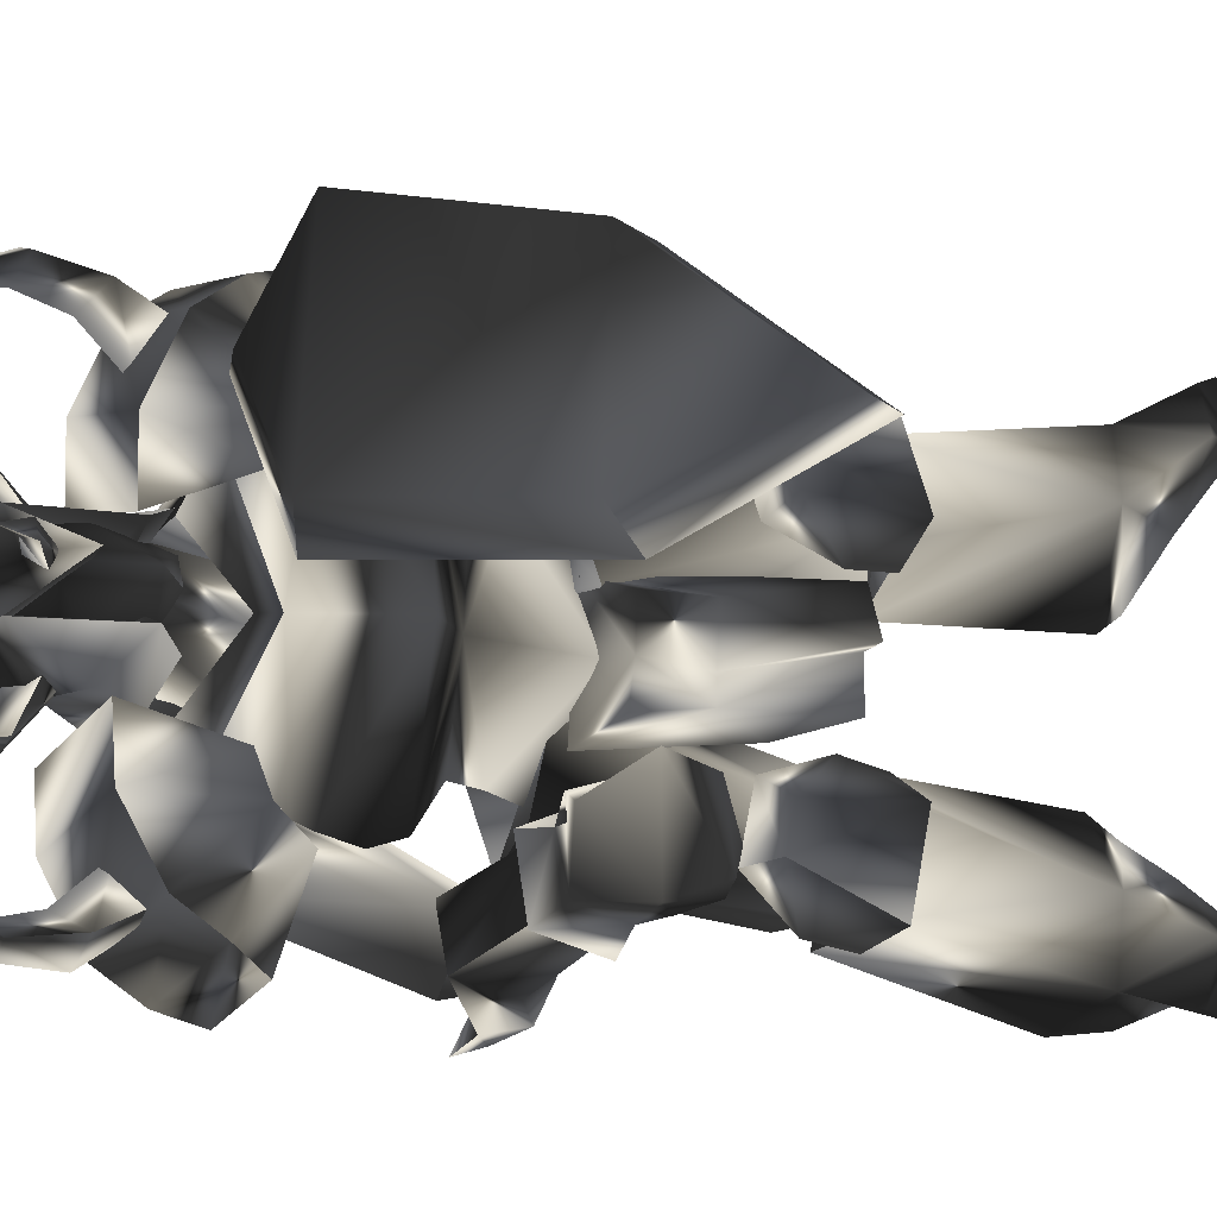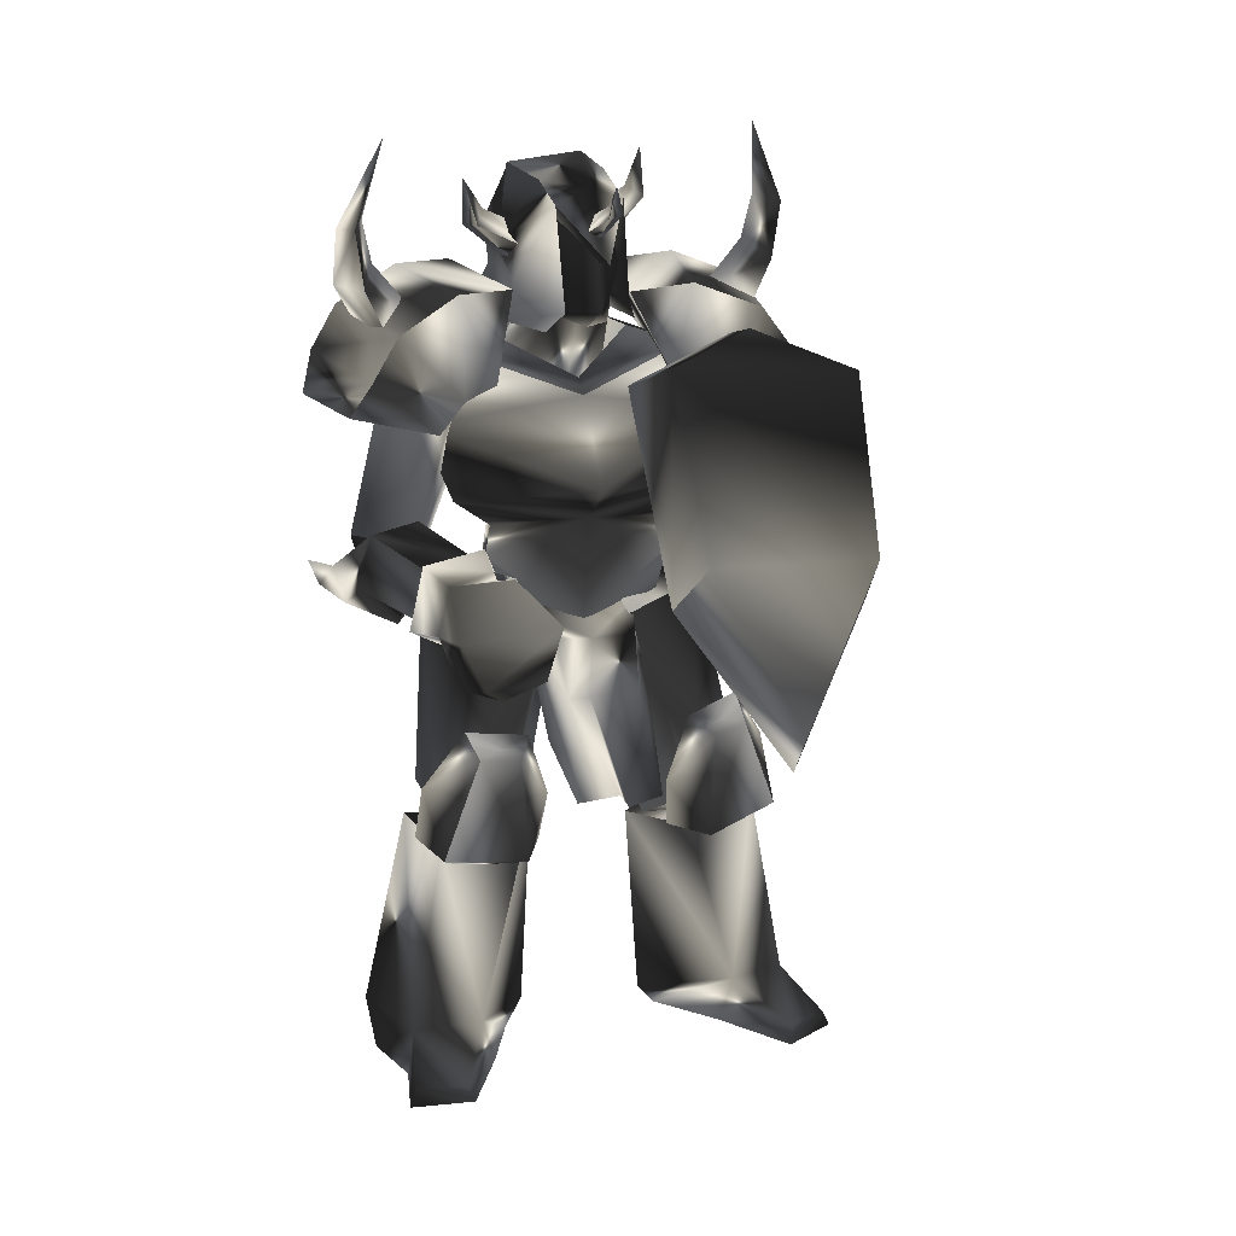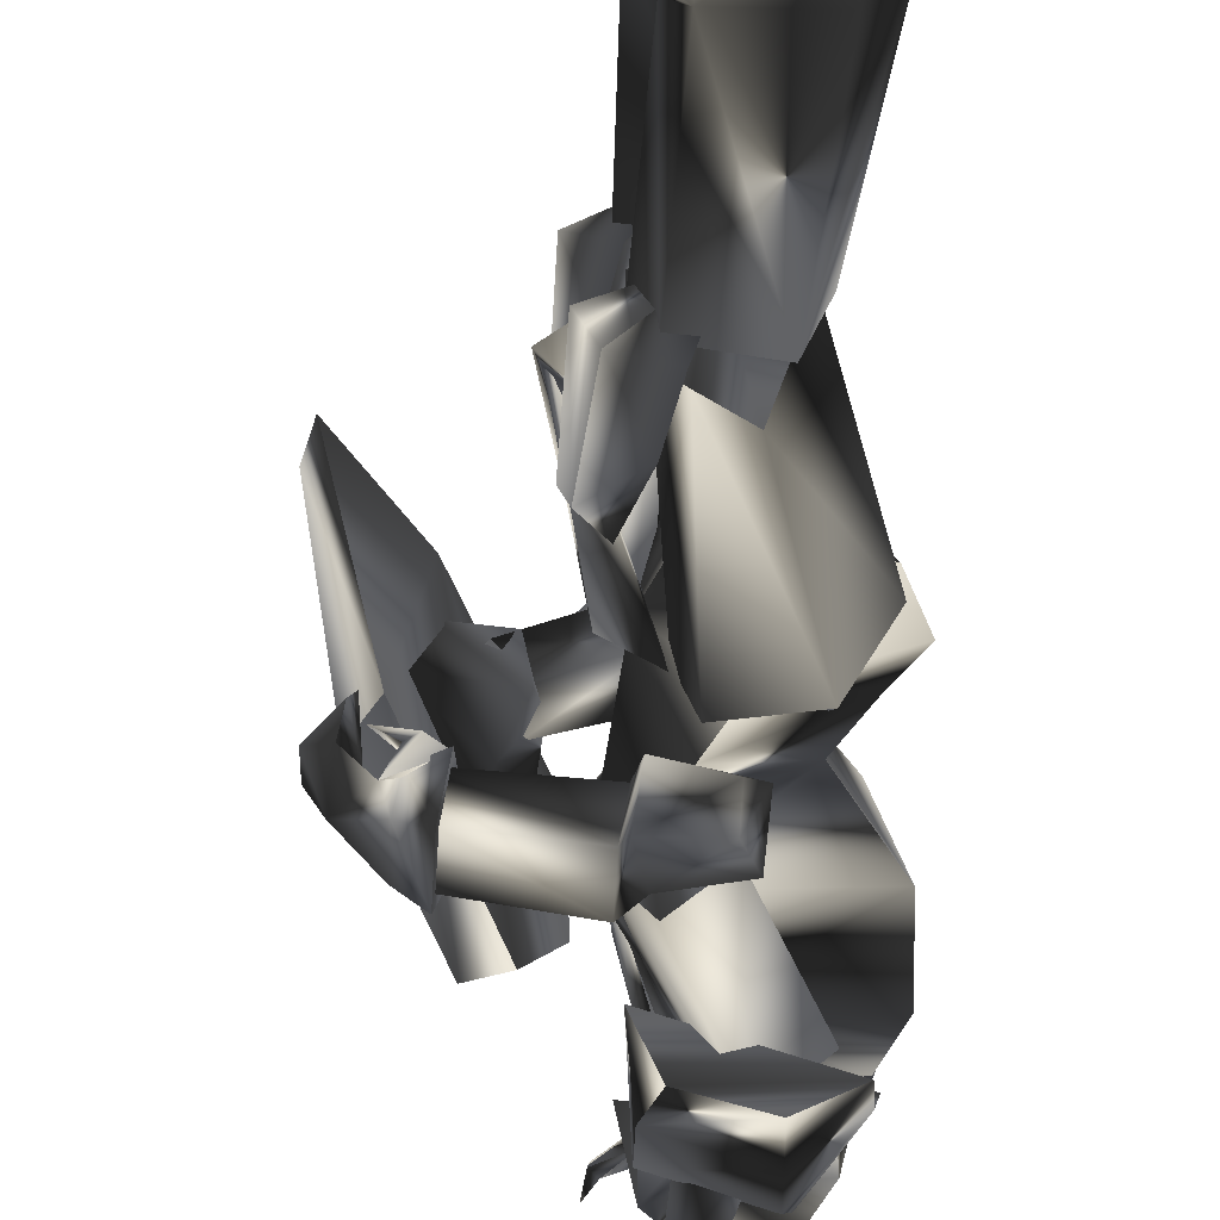
<metadata>
{"format":"obj","ext":"obj","renderer":"f3d","projection":"perspective","resolution":1024,"background":"white","views":[{"elev":-19.9,"azim":65.4,"up":"+Y"},{"elev":14.4,"azim":61.7,"up":"+Z"},{"elev":-71.8,"azim":-177.7,"up":"+Y"}]}
</metadata>
<code>
o Models/knight/frames/knight_fallback_2
v 9.869 -3.711 25.65
v 11.16 -1.257 24.16
v 10.33 -3.582 22.45
v 9.225 0.5519 26.29
v 9.869 0.9394 22.67
v 4.346 0.03521 23.31
v 4.622 -0.7399 25.65
v 4.714 -3.84 22.88
v 4.898 -3.194 25.44
v 8.949 -1.257 19.25
v 9.409 -3.065 19.68
v 10.7 -1.515 19.04
v 3.517 -3.711 16.9
v 7.2 -4.874 15.41
v 11.07 -0.869 19.89
v 10.51 -0.2231 19.25
v 9.133 0.6811 20.1
v 3.701 0.5519 16.69
v 7.384 0.8103 15.19
v 5.358 -0.2231 20.96
v 5.635 -2.678 20.74
v 8.949 -2.032 15.41
v 9.869 4.04 6.226
v 10.61 -1.773 2.383
v 11.99 -2.161 8.788
v 3.057 3.781 4.518
v 8.396 3.911 2.81
v 1.124 4.169 2.383
v -0.3494 -4.615 2.81
v 1.4 -3.711 4.945
v 8.488 -6.811 6.439
v 6.555 -6.682 3.877
v 7.476 -6.294 18.82
v 3.149 -5.649 19.04
v 7.292 -1.902 11.78
v 2.228 2.877 0.03416
v 8.949 0.1644 -2.101
v 10.33 -1.902 16.26
v 7.844 2.36 18.61
v 3.793 2.102 19.04
v 10.15 4.815 17.75
v 11.16 -2.032 15.41
v 9.501 -8.62 17.97
v 2.504 -8.878 17.97
v 4.53 5.331 17.54
v 10.05 7.011 13.91
v 9.317 -10.94 14.13
v 13.64 -2.161 10.5
v 0.8474 -7.715 16.05
v 2.689 4.169 15.62
v 10.88 5.719 9.855
v 10.33 -9.524 10.07
v 0.6633 -6.553 11.56
v 1.86 3.652 11.14
v 9.409 -6.94 8.361
v 3.701 -4.486 7.293
v 4.622 3.006 7.293
v 10.79 4.04 8.147
v 0.7553 -3.323 0.2477
v 8.12 -3.065 -1.887
v 18.89 -14.3 5.158
v 17.33 -15.21 5.158
v 17.69 -14.56 8.574
v 19.17 -13.79 7.72
v 18.89 -11.2 8.147
v 17.33 -10.94 9.001
v 16.77 -9.395 5.799
v 18.52 -10.04 5.799
v 16.77 -11.98 3.45
v 18.52 -11.98 4.091
v 20.64 -13.53 2.596
v 18.25 -9.653 7.507
v 19.26 -13.92 3.877
v 20.18 -9.136 5.158
v 21.1 -14.05 5.158
v 21.93 -13.14 2.81
v 22.39 -9.007 5.799
v 20.09 -10.56 7.934
v 17.6 -9.266 5.799
v 16.77 -11.46 3.877
v 17.88 -10.94 3.237
v 18.52 -11.98 3.237
v 19.9 -10.04 3.237
v 20.18 -8.878 2.383
v 20.36 -11.46 1.742
v 14.47 2.619 6.653
v 15.02 7.398 5.799
v 14.2 7.657 9.428
v 18.62 9.078 5.799
v 16.5 9.078 11.14
v 16.04 2.102 9.428
v 14.66 4.169 11.14
v 17.33 1.585 12.2
v 20 2.102 5.372
v 9.961 8.69 -21.32
v 14.2 10.37 -23.02
v 9.869 7.786 -23.88
v 14.56 9.982 -24.09
v 5.174 4.686 -22.81
v 5.542 5.59 -23.88
v 1.86 9.465 -24.09
v 1.216 8.819 -21.53
v 3.885 13.86 -20.46
v 4.07 13.34 -24.3
v 13.18 13.6 -24.09
v 13.09 13.21 -23.24
v 9.133 12.57 -21.53
v 8.857 12.69 -24.3
v 10.79 5.073 -10.64
v 6.647 3.006 -10.64
v 5.635 10.11 -8.933
v 10.24 9.594 -9.573
v 3.701 6.494 -10.85
v 8.857 -6.811 -23.66
v 12.17 -10.04 -23.24
v 8.857 -7.586 -21.1
v 12.54 -9.782 -24.09
v 0.7553 -7.199 -23.88
v 4.898 -4.228 -23.66
v 4.622 -3.065 -22.17
v 0.2029 -6.811 -21.53
v 2.412 -12.24 -21.1
v 2.597 -11.72 -24.3
v 7.752 -11.46 -21.32
v 10.7 -12.62 -23.45
v 10.7 -13.01 -24.52
v 7.384 -11.72 -24.09
v 4.622 -10.43 -9.146
v 6.371 -3.194 -9.787
v 10.33 -5.649 -10.43
v 9.225 -10.17 -10
v 3.057 -6.424 -10.64
v 13.46 -0.9982 -7.011
v 11.53 -4.486 -3.809
v 13 -3.453 -7.225
v 12.45 -3.711 -1.247
v 12.08 -2.161 -1.46
v 12.17 -2.032 1.956
v 9.317 -5.132 3.45
v 9.869 1.715 3.237
v 12.35 0.5519 1.956
v 12.82 0.5519 -1.247
v 11.99 -4.228 2.169
v 13.83 -0.6107 -7.652
v 9.225 -2.032 -3.595
v 11.34 2.231 -3.595
v 12.35 2.36 -7.865
v 12.82 5.331 -10.64
v 10.33 3.781 -10.43
v 11.34 3.135 -7.438
v 13.46 5.202 -4.449
v 13.09 7.398 -4.022
v 12.17 9.982 -9.573
v 12.17 4.169 -3.382
v 9.317 10.63 -8.933
v 7.292 7.527 -12.35
v 11.71 7.527 -2.528
v 10.33 10.11 -5.73
v 4.254 7.011 -10.64
v 2.228 3.265 1.315
v 7.384 3.781 -10.64
v 6.003 -0.9982 0.8882
v 7.752 7.398 -12.14
v 10.33 5.719 -8.933
v 5.45 6.882 4.091
v 6.923 9.465 -6.584
v 5.358 1.198 5.799
v 9.225 9.336 -8.292
v 10.24 5.719 4.091
v 10.97 1.069 2.81
v 10.42 1.198 20.32
v 9.869 1.844 19.25
v 7.936 -1.386 20.96
v 6.739 1.585 22.24
v 6.647 2.619 20.1
v 3.057 -0.3523 22.45
v 3.609 -4.098 22.02
v 2.136 -4.486 20.1
v 1.4 0.03521 20.53
v 7.752 -5.132 19.25
v 11.07 -3.065 19.89
v 10.15 -3.84 18.82
v 6.647 -1.773 22.88
v 9.777 -3.969 26.94
v 7.476 -4.744 27.79
v 6.647 0.1644 28.22
v 11.25 -3.711 25.65
v 10.79 -1.515 26.51
v 8.212 -5.649 23.73
v 3.517 -4.357 24.37
v 5.266 -3.711 27.36
v 2.965 -0.6107 24.8
v 7.108 2.102 24.59
v 4.898 -1.386 27.58
v 9.133 0.2936 27.36
v 10.7 0.6811 25.87
v 12.08 -0.869 22.45
v 8.028 -4.744 21.38
v 7.844 -4.228 22.02
v 6.831 -4.098 23.09
v 7.844 -7.586 24.59
v 7.936 -3.969 24.37
v 8.857 -3.84 23.09
v 8.488 -6.682 25.44
v 9.225 -7.328 24.59
v 8.765 -7.974 27.15
v 7.015 0.9394 22.67
v 8.212 0.6811 23.52
v 7.568 3.652 25.65
v 7.384 0.2936 24.8
v 6.187 0.2936 23.73
v 7.015 2.748 26.29
v 6.187 3.394 25.87
v 7.108 3.652 28.43
v 11.07 -1.127 23.52
v 11.07 -2.032 23.95
v 13.18 -1.515 25.01
v 10.97 -1.386 25.01
v 10.88 -0.6107 24.16
v 12.72 -1.257 25.65
v 13.09 -0.6107 25.23
v 13.55 -1.257 26.72
v 9.409 -11.33 4.731
v 5.911 -12.75 4.945
v 10.24 -12.88 3.664
v 6.923 -13.79 4.304
v 7.2 -16.11 5.585
v 10.79 -16.11 5.372
v 6.463 -16.5 6.866
v 10.24 -16.5 7.293
v 11.53 -14.82 9.001
v 10.79 -10.69 6.653
v 11.25 -11.98 9.428
v 10.79 -12.75 4.731
v 11.25 -15.34 6.012
v 17.6 -12.11 4.091
v 17.97 -14.3 5.372
v 17.97 -11.33 8.361
v 18.25 -13.92 7.934
v 17.6 -10.17 6.012
v 8.949 -11.07 6.653
v 3.701 -10.04 16.26
v 7.108 -13.92 7.293
v 5.911 -6.036 14.55
v 10.42 -14.43 4.945
v 11.8 -12.37 8.147
v 7.015 -11.59 18.18
v 9.961 -15.34 8.788
v 5.45 -6.811 18.61
v 9.225 -8.232 17.33
v 19.9 -1.386 5.158
v 17.88 -0.3523 17.54
v 21.75 -0.09397 7.72
v 15.49 -1.644 16.47
v 23.13 5.073 -1.887
v 22.3 4.815 -4.022
v 18.43 11.79 3.877
v 20.36 11.4 6.653
v 16.5 12.31 16.47
v 13.83 12.82 15.19
v 15.3 5.977 19.04
v 13.64 5.719 18.61
v 11.25 11.79 5.158
v 7.568 14.24 5.799
v 9.409 10.89 5.585
v 9.041 14.5 5.585
v 13.28 13.6 7.507
v 10.51 15.79 7.293
v 12.63 13.86 9.428
v 9.869 16.44 8.574
v 10.15 9.465 10.28
v 9.593 9.207 7.293
v 12.26 11.66 10.71
v 11.34 11.14 6.012
v 13 12.57 7.934
v 16.22 6.365 5.799
v 17.69 7.657 7.507
v 15.21 4.944 9.642
v 17.05 6.752 9.855
v 14.66 4.686 7.08
v 8.673 13.47 9.855
v 5.542 7.269 17.54
v 8.028 11.02 7.507
v 4.346 4.556 13.7
v 11.34 9.982 7.72
v 10.97 12.95 6.866
v 9.501 5.977 17.97
v 11.99 12.44 10.07
v 5.358 3.135 17.54
v 8.765 3.006 15.19
v 10.33 10.76 25.65
v 9.225 10.89 22.67
v 11.43 10.24 25.44
v 10.97 9.982 22.24
v 10.05 9.207 25.87
v 9.501 8.819 23.31
v 11.62 8.173 29.92
v 10.33 8.432 18.4
v 7.476 9.078 19.04
v 8.857 6.623 20.53
v 6.739 11.92 18.82
v 3.517 9.594 16.47
v 6.831 12.69 16.69
v 12.26 7.269 14.13
v 10.88 11.66 15.62
v 11.89 10.63 17.54
v 5.174 2.619 22.02
v 10.24 1.327 20.74
v 11.62 3.394 16.05
v 6.187 6.236 22.45
v 2.965 5.59 18.18
v 11.25 4.815 21.17
v 3.425 7.786 17.97
v 12.17 5.59 15.83
v 11.99 8.819 19.68
v 6.831 10.24 20.96
v 10.79 -14.95 24.8
v 8.488 -15.34 21.81
v 9.777 -15.6 24.8
v 10.33 -14.3 21.6
v 8.857 -13.27 22.88
v 9.501 -14.05 25.23
v 11.16 -13.4 29.5
v 8.212 -10.82 20.32
v 6.739 -13.01 18.82
v 9.593 -12.24 17.97
v 5.911 -16.24 15.83
v 2.689 -13.14 16.05
v 6.003 -15.72 18.18
v 9.961 -15.21 14.98
v 11.34 -10.69 13.91
v 11.07 -14.3 16.9
v 10.88 -7.07 16.26
v 9.685 -5.519 21.17
v 4.53 -6.94 22.45
v 2.228 -9.395 18.4
v 5.542 -10.56 22.45
v 10.61 -9.136 21.17
v 2.597 -11.59 17.97
v 11.34 -9.136 15.62
v 11.25 -12.88 19.25
v 6.095 -14.3 20.53
v 11.07 -4.357 -7.011
v 9.869 -4.357 -10
v 12.26 -6.165 -10.43
v 13 -6.94 -4.236
v 12.45 -9.136 -4.022
v 11.16 -10.82 -10
v 11.8 -5.907 -3.168
v 6.555 -7.457 -12.35
v 8.304 -11.33 -9.36
v 11.07 -9.395 -2.741
v 9.409 -11.33 -6.157
v 6.923 -4.098 -10
v 0.6633 -4.615 1.315
v 3.701 -7.07 -10.85
v 4.714 -0.4815 1.529
v 9.593 -6.424 -8.292
v 7.292 -7.586 -11.92
v 5.819 -10.17 -6.798
v 3.425 -8.49 3.877
v 3.609 -2.936 6.012
v 8.212 -10.04 -8.292
v 8.212 -7.715 4.518
v 9.225 -3.065 3.877
f 1 2 3
f 4 5 2
f 4 6 5
f 7 8 6
f 1 3 8
f 9 7 4
f 10 11 12
f 13 11 14
f 3 15 11
f 16 12 15
f 5 17 15
f 17 18 19
f 18 20 13
f 12 11 15
f 16 15 17
f 15 3 2
f 15 2 5
f 4 2 1
f 4 1 9
f 8 9 1
f 21 8 3
f 14 22 19
f 17 22 10
f 6 4 7
f 20 5 6
f 8 7 9
f 21 6 8
f 10 12 16
f 11 21 3
f 21 20 6
f 20 17 5
f 22 11 10
f 16 17 10
f 11 22 14
f 22 17 19
f 11 13 21
f 18 17 20
f 21 13 20
f 13 14 19
f 19 18 13
f 23 24 25
f 26 27 23
f 28 27 26
f 29 26 30
f 28 26 29
f 30 31 32
f 29 30 32
f 31 24 32
f 33 34 35
f 36 37 27
f 28 36 27
f 33 35 38
f 38 35 39
f 39 35 40
f 40 35 34
f 38 39 41
f 42 38 41
f 38 43 33
f 42 43 38
f 34 33 43
f 44 34 43
f 44 40 34
f 45 40 44
f 40 41 39
f 45 41 40
f 46 42 41
f 47 42 48
f 44 43 47
f 49 44 47
f 50 45 44
f 49 50 44
f 45 46 41
f 50 46 45
f 48 46 51
f 48 52 47
f 53 47 52
f 49 47 53
f 54 50 49
f 53 54 49
f 54 51 46
f 50 54 46
f 51 25 48
f 52 25 55
f 56 52 55
f 53 52 56
f 57 54 53
f 56 57 53
f 57 58 51
f 54 57 51
f 23 25 58
f 55 25 31
f 56 55 31
f 30 56 31
f 26 57 56
f 30 26 56
f 57 23 58
f 26 23 57
f 24 27 37
f 59 32 60
f 29 32 59
f 24 37 60
f 59 28 29
f 36 28 59
f 24 31 25
f 24 23 27
f 25 52 48
f 25 51 58
f 42 47 43
f 42 46 48
f 60 36 59
f 37 36 60
f 32 24 60
f 61 62 63
f 64 61 63
f 65 64 63
f 66 65 63
f 65 66 67
f 68 65 67
f 68 69 70
f 67 69 68
f 70 69 62
f 61 70 62
f 62 66 63
f 67 66 62
f 69 67 62
f 71 72 73
f 74 72 71
f 71 73 75
f 76 71 75
f 77 75 78
f 76 75 77
f 74 77 78
f 72 74 78
f 79 72 80
f 81 79 80
f 81 73 82
f 80 73 81
f 79 83 82
f 68 70 73
f 80 68 73
f 72 65 68
f 80 72 68
f 84 74 85
f 72 78 64
f 65 72 64
f 75 61 64
f 78 75 64
f 73 70 61
f 75 73 61
f 79 73 72
f 82 73 79
f 84 77 74
f 84 76 77
f 76 84 85
f 83 81 82
f 83 79 81
f 71 85 74
f 85 71 76
f 86 87 88
f 87 89 90
f 89 87 86
f 91 92 93
f 90 89 94
f 93 90 94
f 92 88 90
f 94 86 91
f 91 93 94
f 88 92 91
f 88 91 86
f 90 88 87
f 86 94 89
f 90 93 92
f 95 96 97
f 97 96 98
f 99 100 101
f 99 101 102
f 103 102 101
f 103 101 104
f 105 106 107
f 105 107 108
f 96 106 98
f 98 106 105
f 109 110 111
f 109 111 112
f 97 98 108
f 108 98 105
f 96 95 107
f 96 107 106
f 107 112 111
f 107 111 103
f 111 113 102
f 111 102 103
f 110 99 113
f 113 99 102
f 110 109 95
f 110 95 99
f 108 107 104
f 104 107 103
f 104 101 100
f 110 113 111
f 104 97 108
f 99 95 100
f 100 95 97
f 109 112 95
f 95 112 107
f 104 100 97
f 114 115 116
f 117 115 114
f 118 119 120
f 121 118 120
f 118 121 122
f 123 118 122
f 124 125 126
f 127 124 126
f 117 125 115
f 126 125 117
f 128 129 130
f 131 128 130
f 127 117 114
f 126 117 127
f 124 116 115
f 125 124 115
f 128 131 124
f 122 128 124
f 121 132 128
f 122 121 128
f 132 120 129
f 121 120 132
f 116 130 129
f 120 116 129
f 123 124 127
f 122 124 123
f 119 118 123
f 128 132 129
f 127 114 123
f 119 116 120
f 114 116 119
f 116 131 130
f 124 131 116
f 114 119 123
f 133 134 135
f 136 137 133
f 134 136 135
f 138 139 140
f 138 141 142
f 140 142 141
f 136 143 138
f 135 136 133
f 144 137 142
f 140 134 145
f 146 140 145
f 138 137 136
f 142 137 138
f 133 144 145
f 134 140 139
f 138 140 141
f 139 138 143
f 139 136 134
f 142 146 147
f 142 140 146
f 136 139 143
f 144 133 137
f 142 147 144
f 144 147 146
f 145 134 133
f 146 145 144
f 148 149 150
f 148 150 151
f 148 151 152
f 148 152 153
f 151 150 154
f 153 155 156
f 156 148 153
f 154 150 157
f 157 150 158
f 152 151 154
f 152 154 157
f 156 155 149
f 152 158 153
f 158 152 157
f 153 158 155
f 149 148 156
f 150 149 155
f 150 155 158
f 159 160 161
f 161 160 162
f 163 161 164
f 165 160 166
f 166 160 159
f 167 160 165
f 165 166 168
f 165 168 169
f 162 170 164
f 162 164 161
f 165 169 170
f 162 167 170
f 160 167 162
f 168 163 164
f 159 163 166
f 161 163 159
f 169 168 164
f 169 164 170
f 170 167 165
f 163 168 166
f 171 172 173
f 171 174 175
f 175 174 176
f 177 178 179
f 180 178 177
f 181 182 180
f 181 183 173
f 184 185 186
f 173 172 175
f 187 184 188
f 184 187 189
f 189 190 191
f 191 190 192
f 193 186 194
f 195 186 193
f 196 197 188
f 196 183 197
f 187 183 181
f 181 198 187
f 198 177 190
f 176 192 190
f 174 193 192
f 193 174 196
f 185 191 194
f 180 198 181
f 188 197 187
f 188 195 196
f 188 186 195
f 184 186 188
f 194 186 185
f 192 194 191
f 190 177 176
f 179 176 177
f 176 179 175
f 175 172 171
f 177 198 180
f 190 189 198
f 191 185 189
f 193 196 195
f 194 192 193
f 192 176 174
f 183 187 197
f 183 196 171
f 189 187 198
f 171 196 174
f 189 185 184
f 180 182 173
f 173 175 179
f 178 180 173
f 179 178 173
f 173 182 181
f 173 183 171
f 199 200 201
f 202 203 204
f 202 204 200
f 200 199 203
f 202 200 203
f 205 206 204
f 206 201 204
f 206 205 201
f 205 204 203
f 201 200 204
f 199 201 205
f 205 203 199
f 207 208 209
f 210 211 212
f 210 212 208
f 208 207 211
f 210 208 211
f 213 214 212
f 214 209 212
f 214 213 209
f 213 212 211
f 209 208 212
f 207 209 213
f 213 211 207
f 215 216 217
f 218 219 220
f 218 220 216
f 216 215 219
f 218 216 219
f 221 222 220
f 222 217 220
f 222 221 217
f 221 220 219
f 217 216 220
f 215 217 221
f 221 219 215
f 223 224 225
f 225 224 226
f 226 227 228
f 226 228 225
f 227 229 230
f 227 230 228
f 229 224 230
f 230 224 223
f 226 224 227
f 227 224 229
f 231 232 233
f 232 223 225
f 232 225 234
f 234 225 235
f 235 225 228
f 235 228 231
f 231 228 230
f 223 232 231
f 223 231 230
f 234 235 236
f 236 235 237
f 231 233 238
f 231 238 239
f 231 239 237
f 231 237 235
f 240 232 236
f 236 232 234
f 233 232 238
f 238 232 240
f 240 236 238
f 238 236 237
f 238 237 239
f 241 242 243
f 244 242 241
f 245 246 241
f 243 242 247
f 248 243 247
f 249 247 242
f 246 248 247
f 250 246 247
f 246 250 244
f 241 246 244
f 250 247 249
f 244 250 249
f 242 244 249
f 248 246 245
f 243 248 245
f 241 243 245
f 251 252 253
f 254 252 251
f 255 251 253
f 256 251 255
f 257 255 258
f 256 255 257
f 257 258 259
f 260 257 259
f 259 261 262
f 260 259 262
f 262 261 252
f 254 262 252
f 252 261 259
f 257 251 256
f 254 251 257
f 262 254 257
f 260 262 257
f 258 255 253
f 258 253 252
f 259 258 252
f 263 264 265
f 266 264 263
f 267 268 266
f 263 267 266
f 269 270 268
f 267 269 268
f 269 264 270
f 265 264 269
f 268 264 266
f 270 264 268
f 271 272 273
f 263 265 272
f 274 263 272
f 275 263 274
f 267 263 275
f 273 267 275
f 269 267 273
f 273 272 265
f 269 273 265
f 276 275 274
f 277 275 276
f 278 271 273
f 279 278 273
f 277 279 273
f 275 277 273
f 276 272 280
f 274 272 276
f 278 272 271
f 280 272 278
f 278 276 280
f 277 276 278
f 279 277 278
f 281 282 283
f 283 282 284
f 283 285 286
f 287 282 281
f 287 281 288
f 282 287 289
f 287 288 285
f 287 285 290
f 284 290 285
f 284 285 283
f 289 287 290
f 289 290 284
f 289 284 282
f 286 285 288
f 286 288 281
f 286 281 283
f 291 292 293
f 294 293 292
f 295 296 291
f 297 291 293
f 298 299 300
f 294 298 300
f 300 296 294
f 298 292 299
f 295 297 293
f 291 297 295
f 292 298 294
f 293 294 295
f 292 291 296
f 299 292 296
f 296 295 294
f 296 300 299
f 301 302 303
f 302 304 305
f 306 301 303
f 304 306 305
f 307 308 309
f 310 307 311
f 308 312 309
f 308 307 310
f 313 302 301
f 314 304 302
f 314 315 306
f 315 316 301
f 312 315 314
f 309 314 313
f 310 311 313
f 312 310 316
f 313 311 309
f 302 313 314
f 305 303 302
f 306 304 314
f 314 309 312
f 313 316 310
f 301 316 313
f 310 312 308
f 316 315 312
f 301 306 315
f 303 305 306
f 309 311 307
f 317 318 319
f 318 317 320
f 319 321 322
f 317 319 323
f 324 325 326
f 324 326 320
f 320 321 324
f 325 318 326
f 317 323 322
f 322 323 319
f 320 326 318
f 322 320 317
f 321 319 318
f 321 318 325
f 320 322 321
f 325 324 321
f 327 328 329
f 330 331 328
f 327 329 332
f 330 332 331
f 333 334 335
f 336 335 337
f 333 338 334
f 337 335 334
f 329 328 339
f 328 331 340
f 332 341 340
f 329 342 341
f 340 341 338
f 339 340 333
f 339 336 337
f 342 337 338
f 333 336 339
f 340 339 328
f 328 327 330
f 340 331 332
f 338 333 340
f 337 342 339
f 339 342 329
f 334 338 337
f 338 341 342
f 341 332 329
f 332 330 327
f 335 336 333
f 343 344 345
f 346 343 345
f 347 346 345
f 348 347 345
f 349 343 346
f 350 351 348
f 348 345 350
f 352 343 349
f 353 343 352
f 349 346 347
f 352 349 347
f 344 351 350
f 348 353 347
f 352 347 353
f 351 353 348
f 350 345 344
f 351 344 343
f 353 351 343
f 354 355 356
f 357 355 354
f 358 354 359
f 360 355 361
f 356 355 360
f 361 355 362
f 363 360 361
f 364 363 361
f 358 365 357
f 354 358 357
f 365 364 361
f 365 362 357
f 357 362 355
f 358 359 363
f 360 359 356
f 356 359 354
f 358 363 364
f 365 358 364
f 361 362 365
f 360 363 359

</code>
